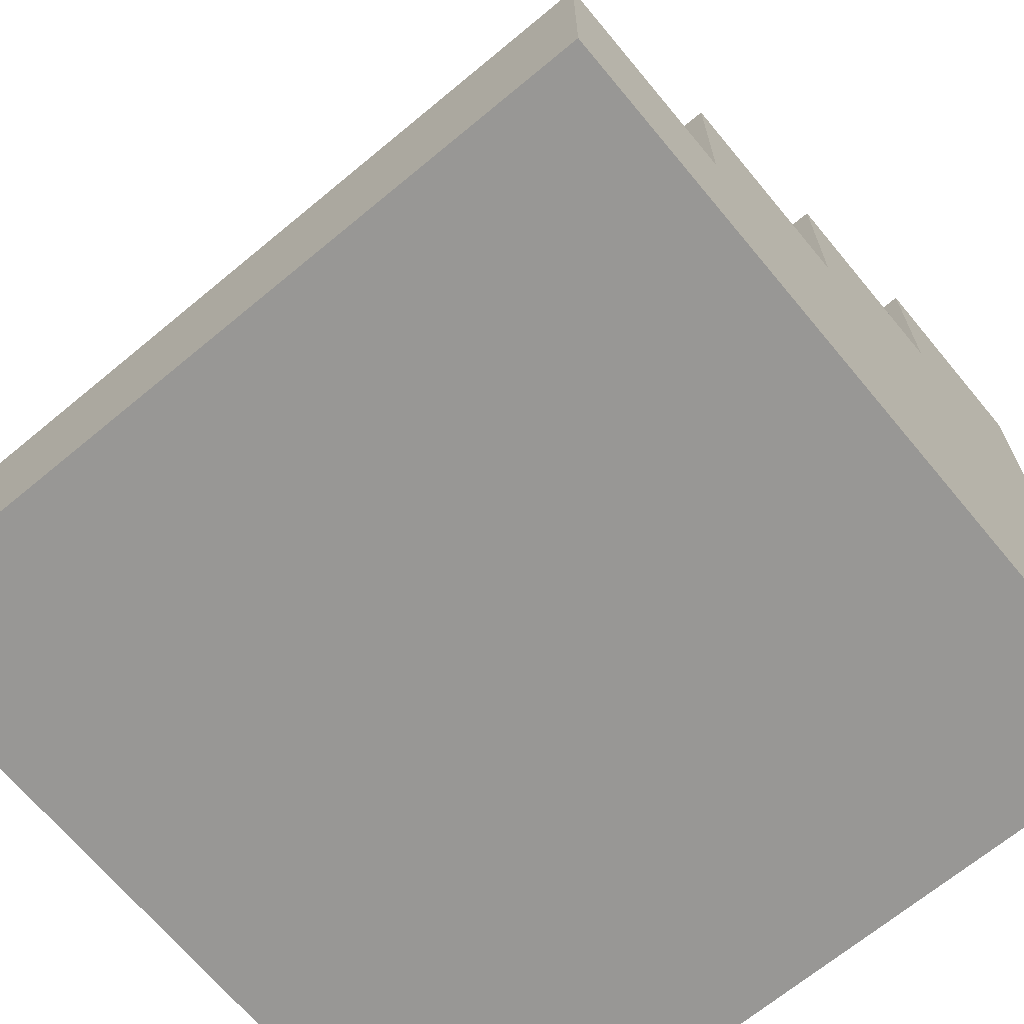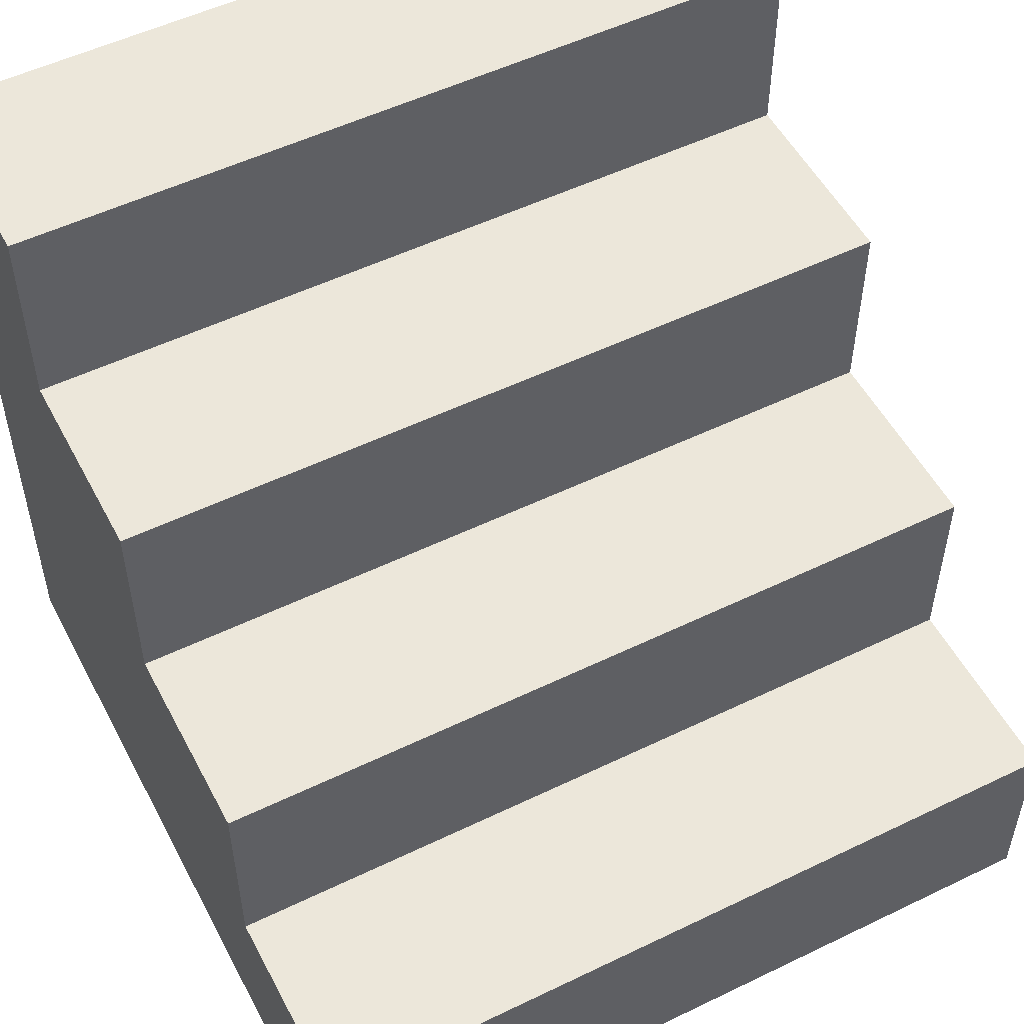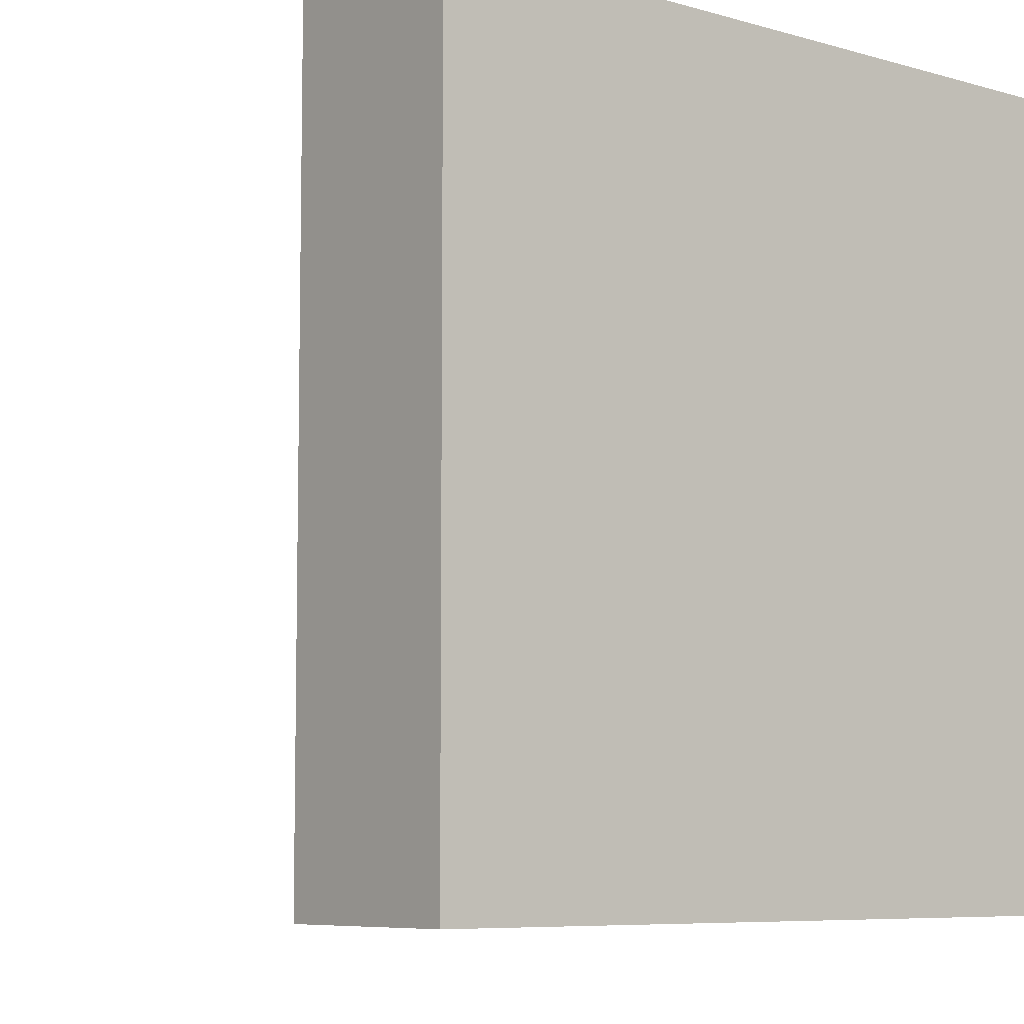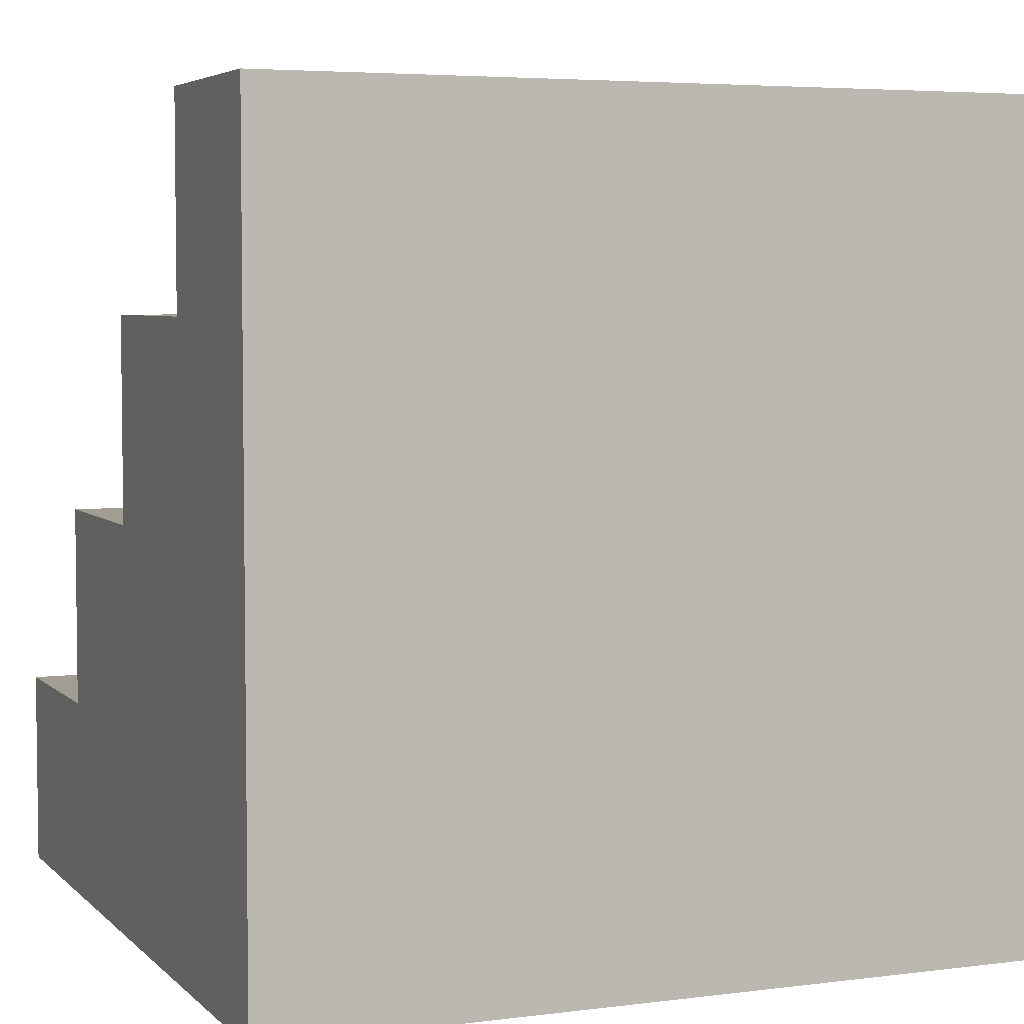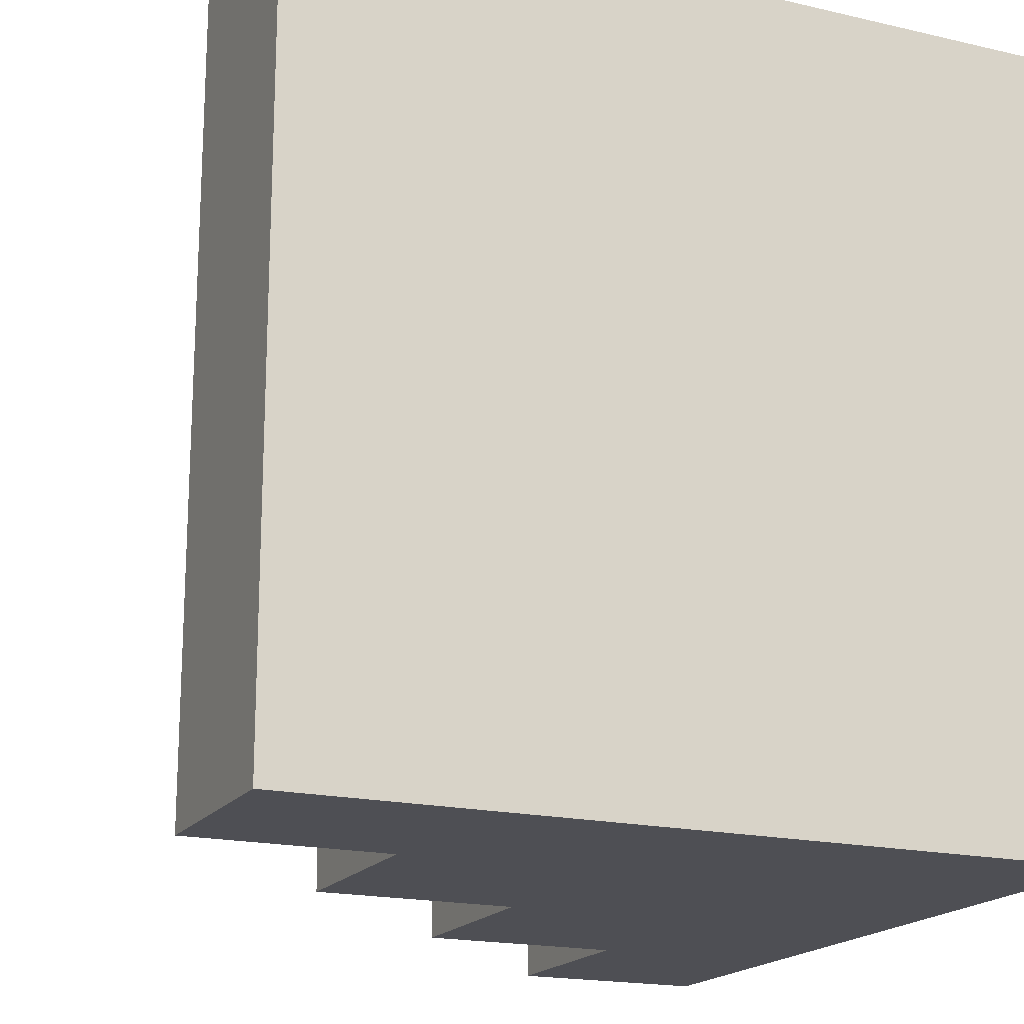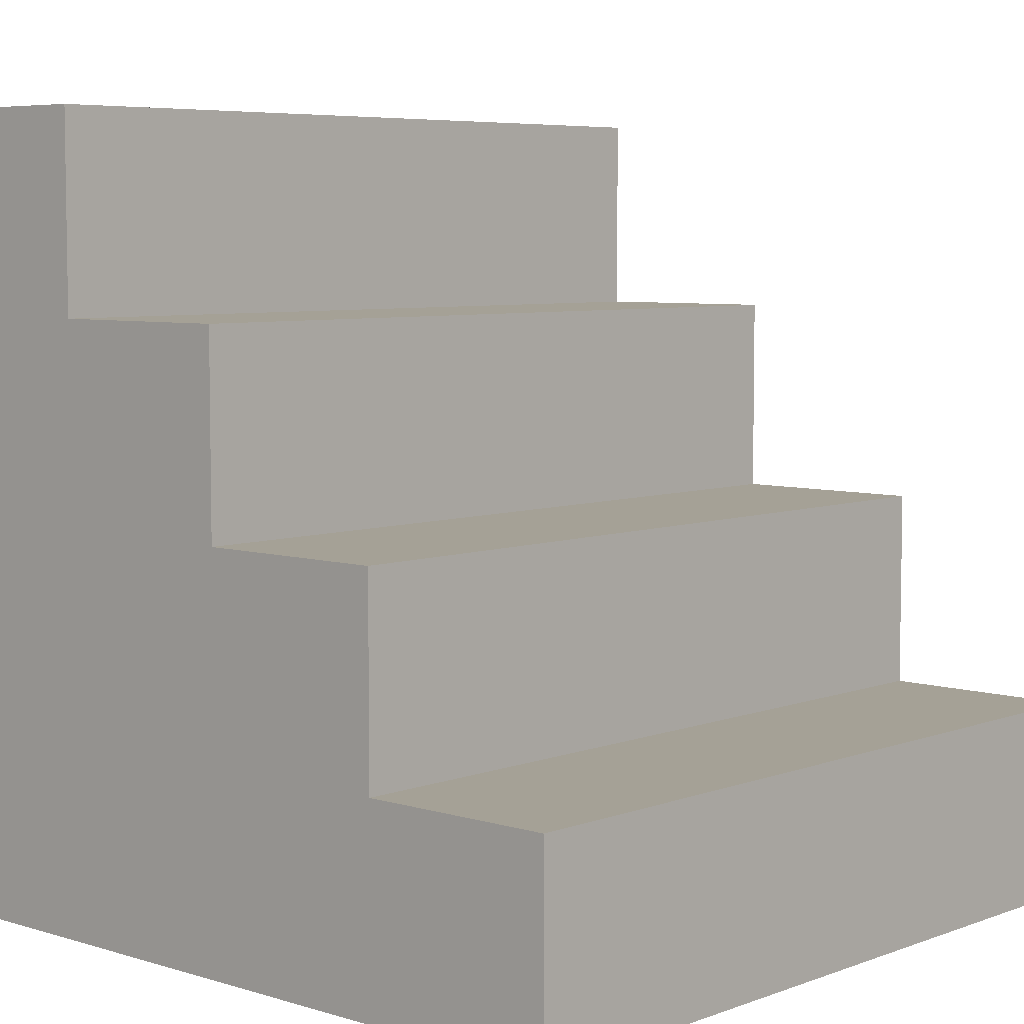
<metadata>
{"format":"obj","ext":"obj","renderer":"f3d","projection":"perspective","resolution":1024,"background":"white","views":[{"elev":-68.2,"azim":129.7,"up":"+Y"},{"elev":53.0,"azim":62.6,"up":"+Y"},{"elev":-7.3,"azim":-129.3,"up":"+Z"},{"elev":4.8,"azim":-112.4,"up":"+Y"},{"elev":-18.3,"azim":-114.3,"up":"+Z"},{"elev":6.1,"azim":42.4,"up":"+Y"}]}
</metadata>
<code>
o Solid1
v 0.5 -0.25 0.5
v 0.5 -0.5 0.5
v 0.5 -0.25 -0.5
v 0.5 -0.5 -0.5
v -0.5 0.5 -0.5
v -0.5 -0.5 -0.5
v -0.5 0.5 0.5
v -0.5 -0.5 0.5
v 0.25 -0.25 -0.5
v 0 -0 -0.5
v -0.25 0.25 -0.5
v 0 0.25 -0.5
v -0.25 0.5 -0.5
v 0.25 -0 -0.5
v 0.25 -0.25 0.5
v -0 0 0.5
v -0.25 0.25 0.5
v -0 0.25 0.5
v 0.25 0 0.5
v -0.25 0.5 0.5
f 1 2 3
f 3 2 4
f 5 6 7
f 7 6 8
f 6 4 8
f 8 4 2
f 3 4 9
f 9 4 6
f 9 6 10
f 10 6 11
f 10 11 12
f 6 5 11
f 11 5 13
f 10 14 9
f 1 15 2
f 2 15 8
f 8 15 16
f 8 16 17
f 17 16 18
f 15 19 16
f 20 7 17
f 17 7 8
f 13 5 20
f 20 5 7
f 12 11 18
f 18 11 17
f 11 13 17
f 17 13 20
f 3 9 1
f 1 9 15
f 9 14 15
f 15 14 19
f 14 10 19
f 19 10 16
f 10 12 16
f 16 12 18

</code>
